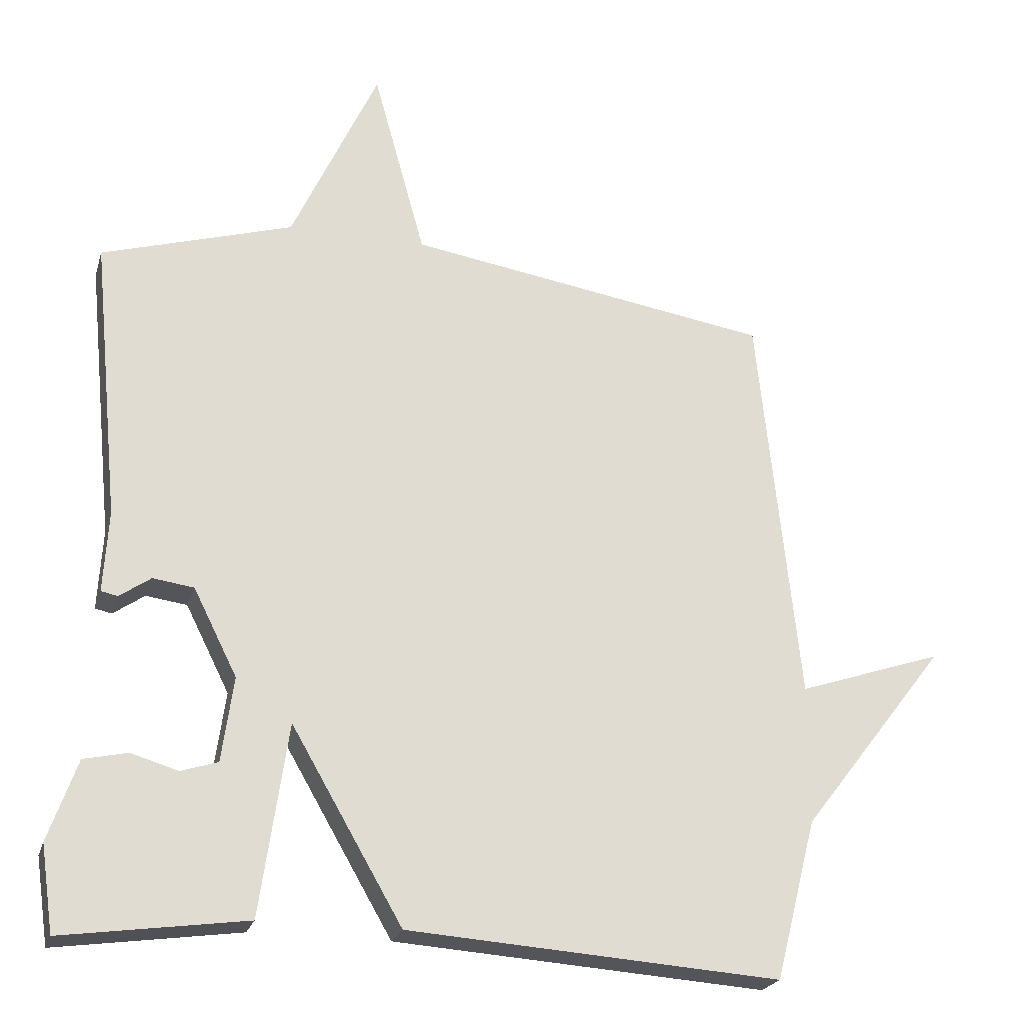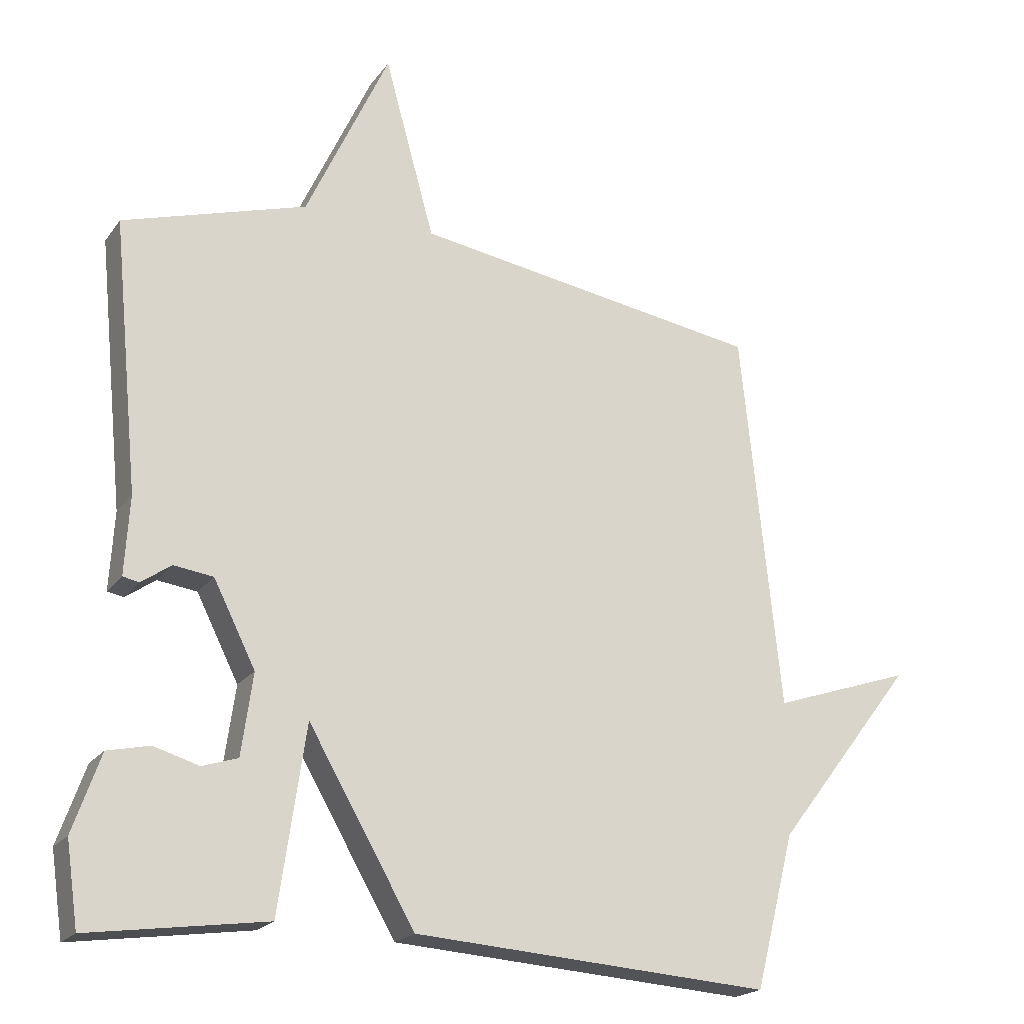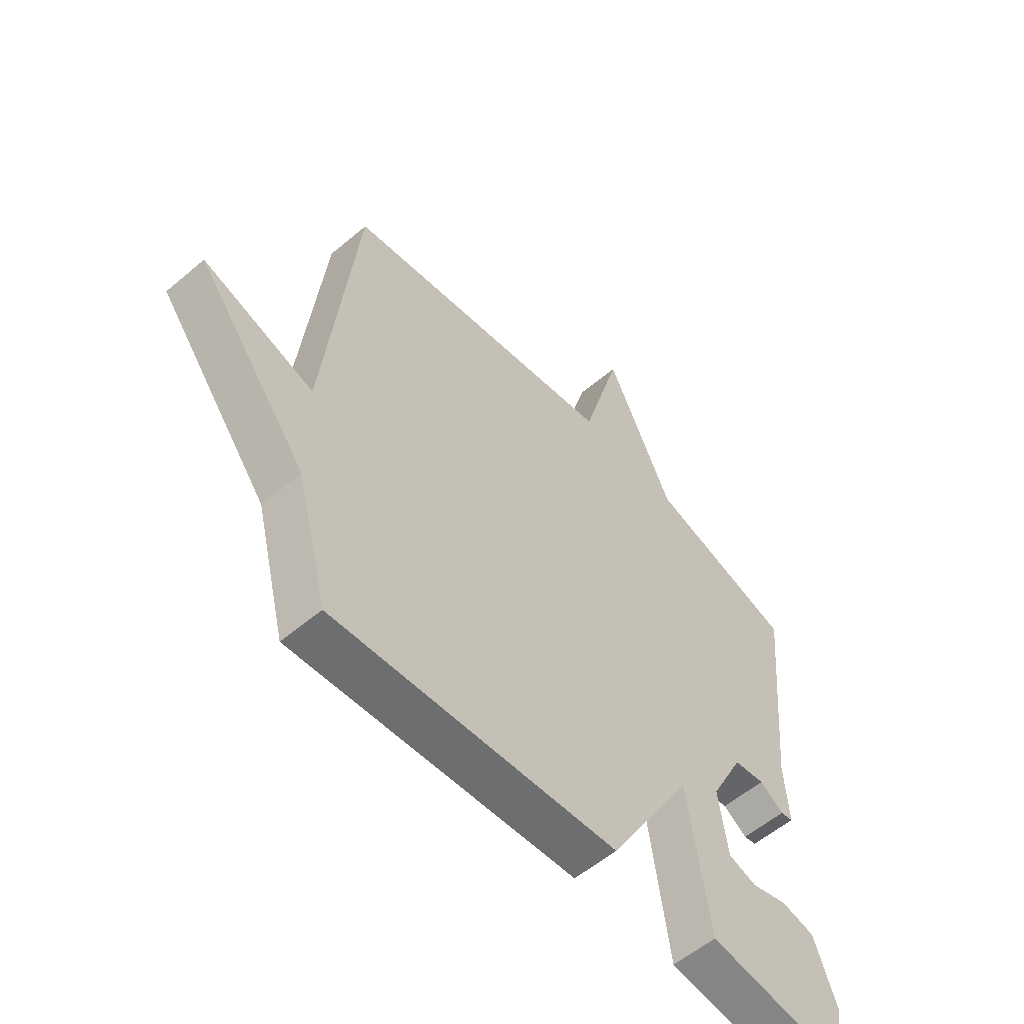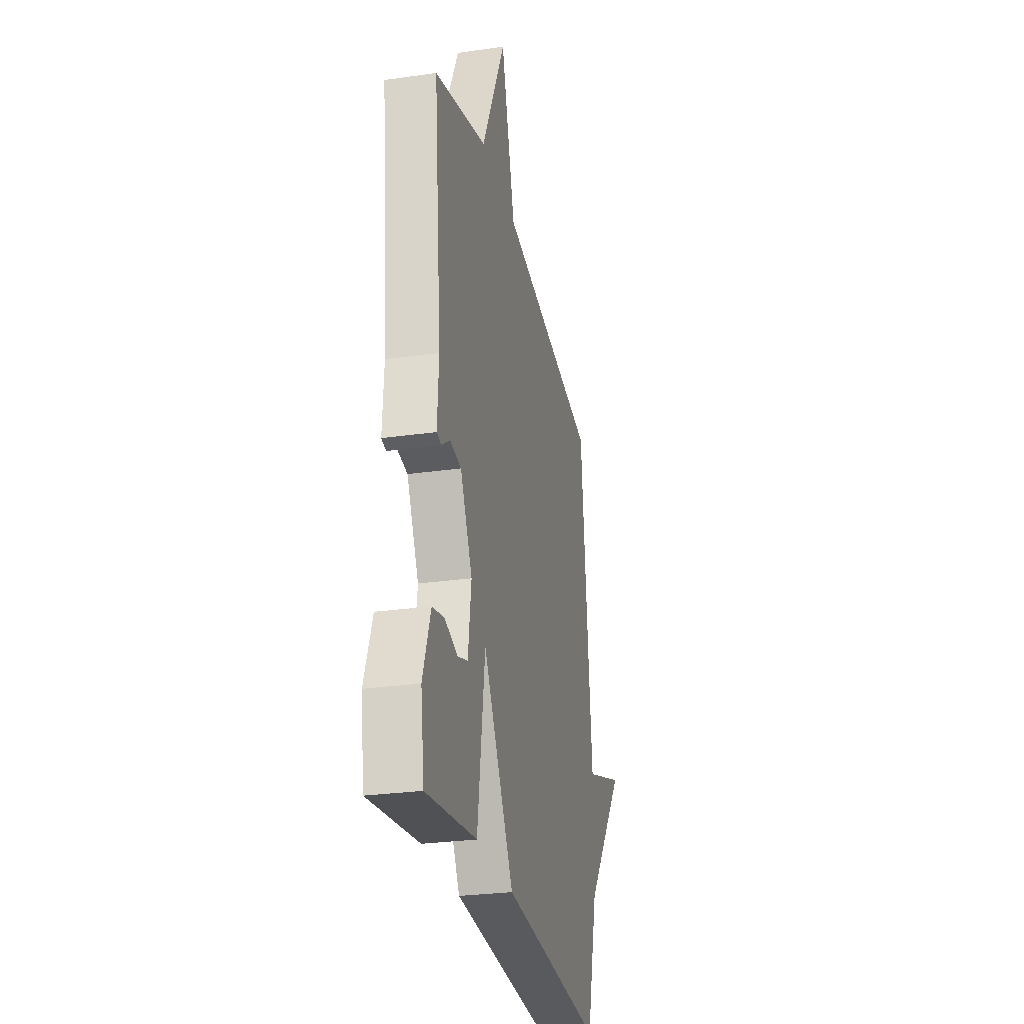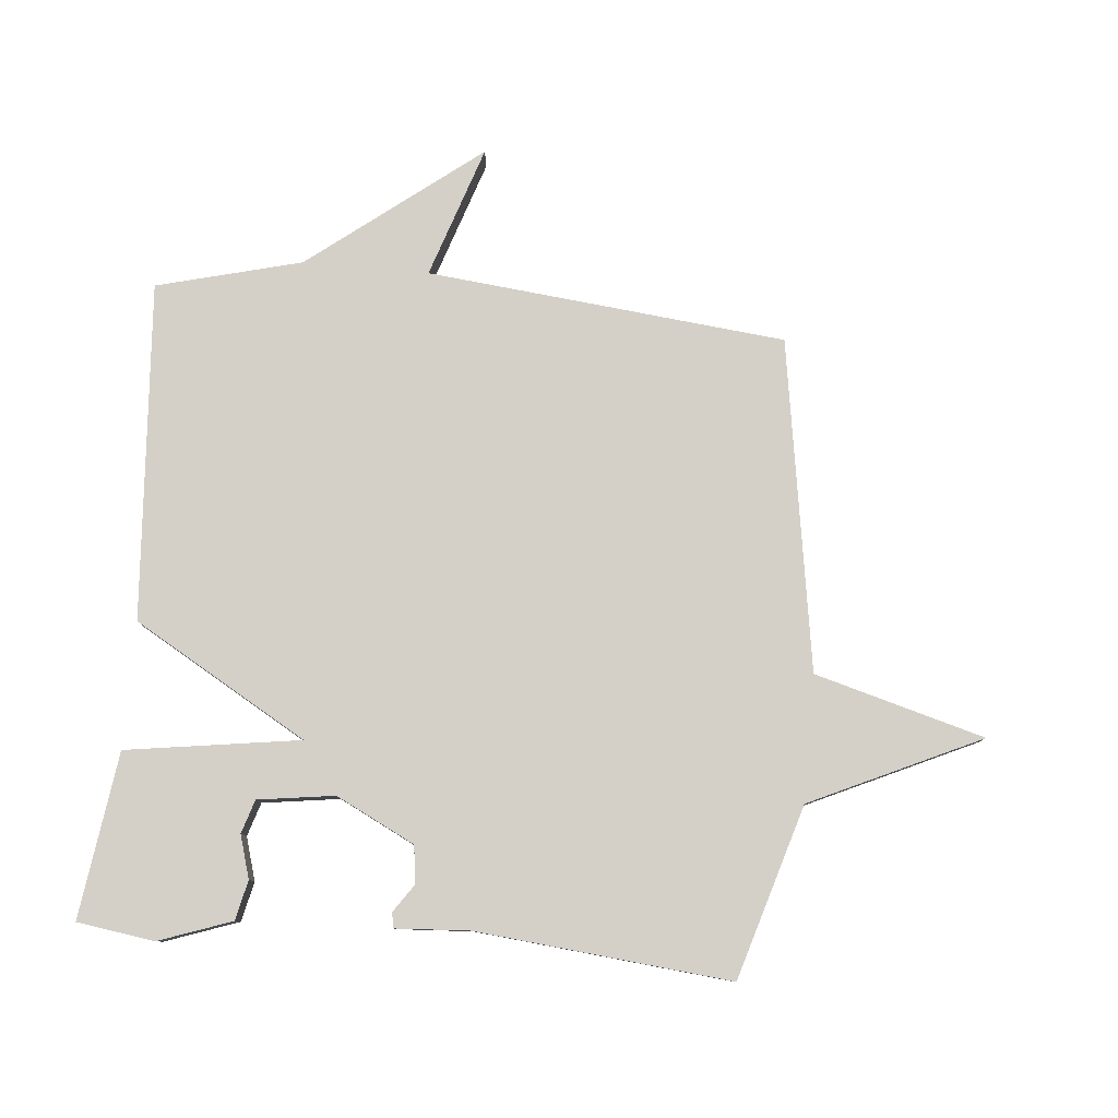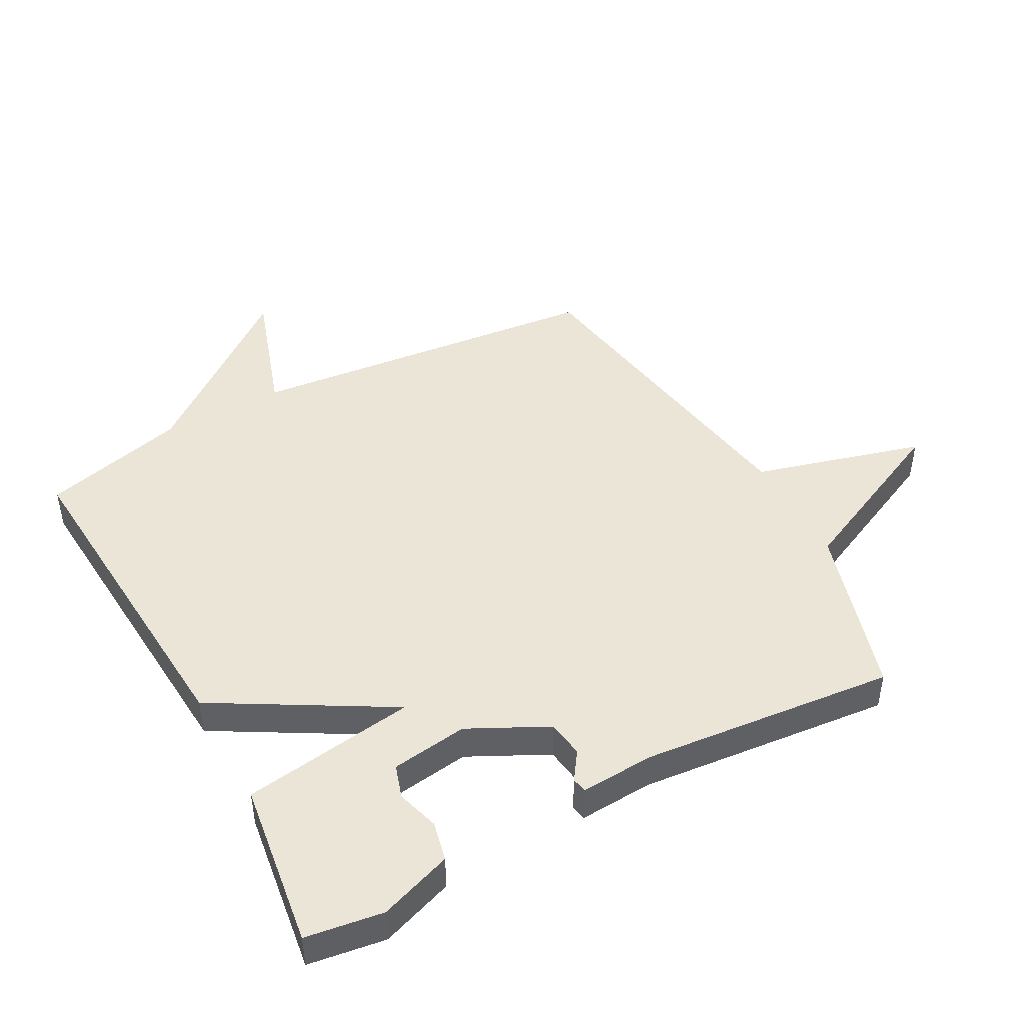
<metadata>
{"format":"obj","ext":"obj","renderer":"f3d","projection":"perspective","resolution":1024,"background":"white","views":[{"elev":-23.0,"azim":-15.2,"up":"+Z"},{"elev":-20.3,"azim":-25.6,"up":"+Z"},{"elev":-56.9,"azim":131.4,"up":"+Z"},{"elev":-27.7,"azim":-77.7,"up":"+Z"},{"elev":80.0,"azim":-84.9,"up":"+Y"},{"elev":45.8,"azim":-118.5,"up":"+Y"}]}
</metadata>
<code>
v 0.5 0.07 0.5
v 0.559 0.07 -0.07
v 0.768 0.07 0
v 0.559 0.07 -0.27
v 0.5 0.07 -0.5
v -0.036 0.07 -0.463
v -0.196 0.07 -0.187
v -0.236 0.07 -0.463
v -0.5 0.07 -0.5
v -0.518 0.07 -0.377
v -0.477 0.07 -0.261
v -0.414 0.07 -0.247
v -0.346 0.07 -0.267
v -0.293 0.07 -0.25
v -0.276 0.07 -0.128
v -0.339 0.07 -0.003
v -0.398 0.07 0.005
v -0.443 0.07 -0.026
v -0.467 0.07 -0.021
v -0.46 0.07 0.096
v -0.5 0.07 0.5
v -0.225 0.07 0.583
v -0.1 0.07 0.853
v -0.025 0.07 0.583
v 0.5 0 0.5
v 0.559 0 -0.07
v 0.768 0 0
v 0.559 0 -0.27
v 0.5 0 -0.5
v -0.036 0 -0.463
v -0.196 0 -0.187
v -0.236 0 -0.463
v -0.5 0 -0.5
v -0.518 0 -0.377
v -0.477 0 -0.261
v -0.414 0 -0.247
v -0.346 0 -0.267
v -0.293 0 -0.25
v -0.276 0 -0.128
v -0.339 0 -0.003
v -0.398 0 0.005
v -0.443 0 -0.026
v -0.467 0 -0.021
v -0.46 0 0.096
v -0.5 0 0.5
v -0.225 0 0.583
v -0.1 0 0.853
v -0.025 0 0.583
f 22 23 24
f 24 1 2
f 22 24 2
f 21 22 2
f 20 21 2
f 17 18 19 20
f 16 17 20 2
f 15 16 2
f 11 12 13
f 10 11 13
f 9 10 13
f 8 9 13
f 8 13 14
f 7 8 14 15
f 4 5 6 7
f 2 3 4
f 2 4 7 15
f 48 47 46
f 26 25 48
f 26 48 46
f 26 46 45
f 26 45 44
f 44 43 42 41
f 26 44 41 40
f 26 40 39
f 37 36 35
f 37 35 34
f 37 34 33
f 37 33 32
f 38 37 32
f 39 38 32 31
f 31 30 29 28
f 28 27 26
f 39 31 28 26
f 1 25 26 2
f 2 26 27 3
f 3 27 28 4
f 4 28 29 5
f 5 29 30 6
f 6 30 31 7
f 7 31 32 8
f 8 32 33 9
f 9 33 34 10
f 10 34 35 11
f 11 35 36 12
f 12 36 37 13
f 13 37 38 14
f 14 38 39 15
f 15 39 40 16
f 16 40 41 17
f 17 41 42 18
f 18 42 43 19
f 19 43 44 20
f 20 44 45 21
f 21 45 46 22
f 22 46 47 23
f 23 47 48 24
f 24 48 25 1

</code>
